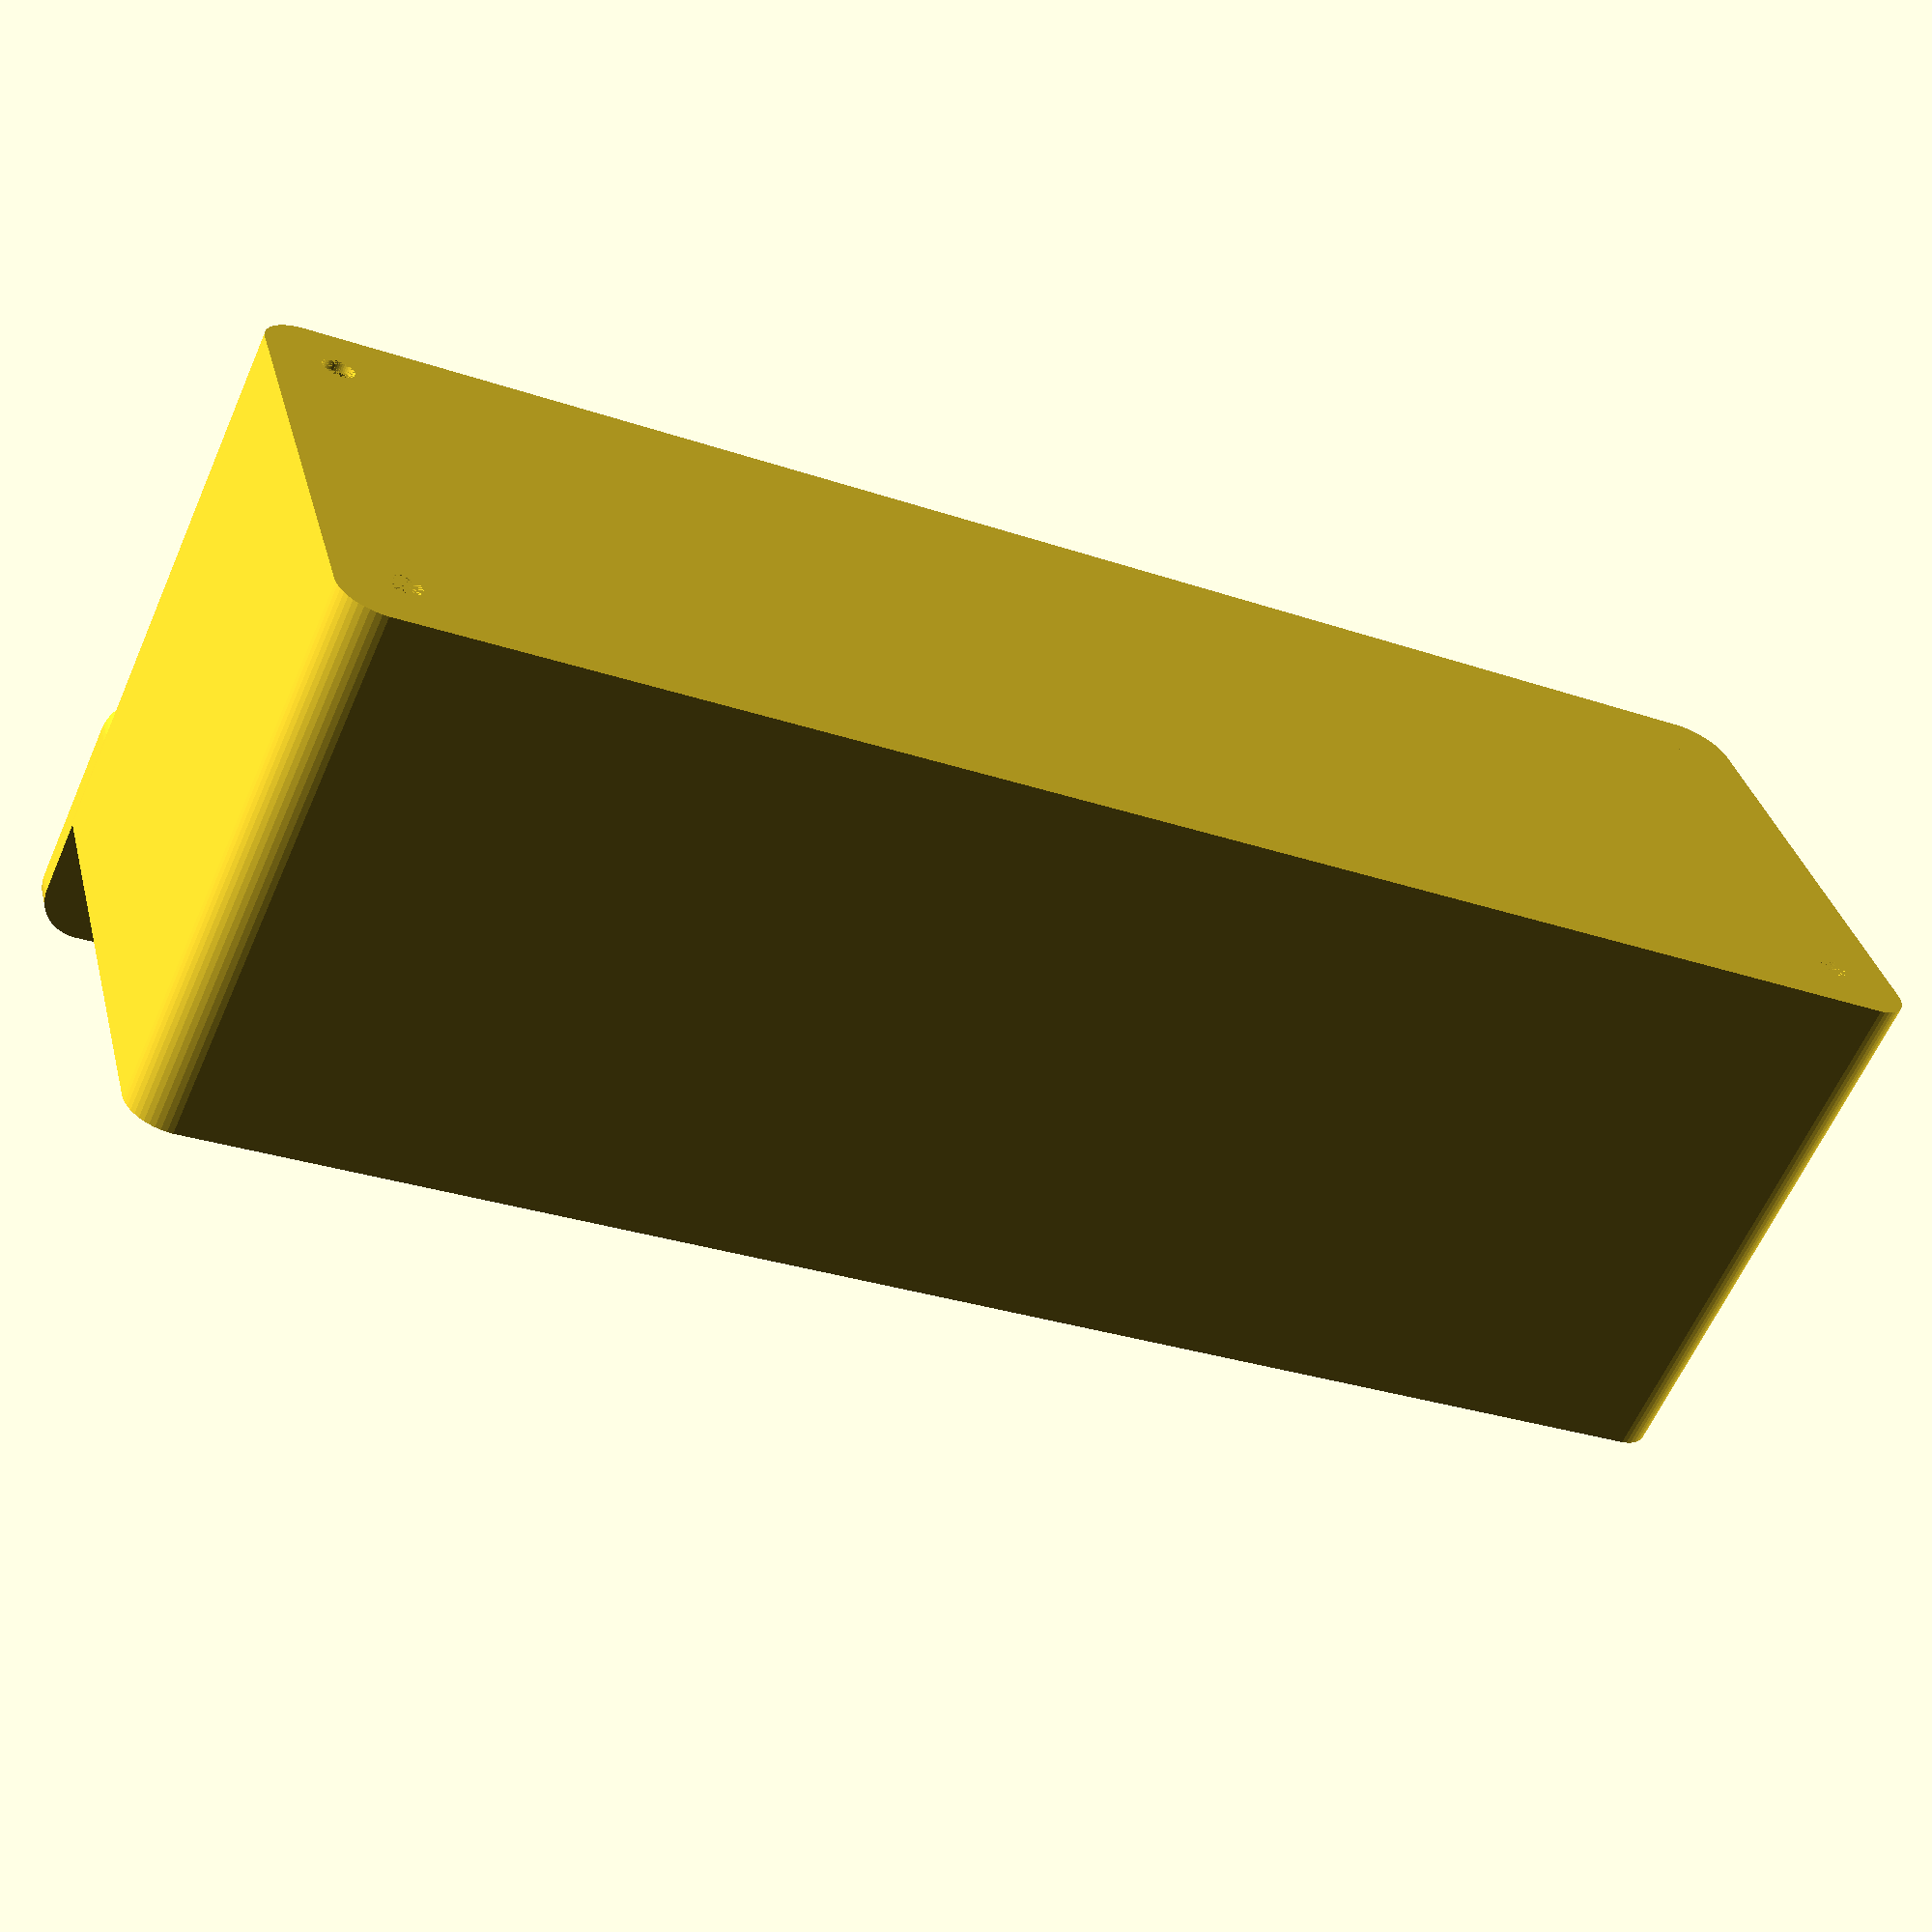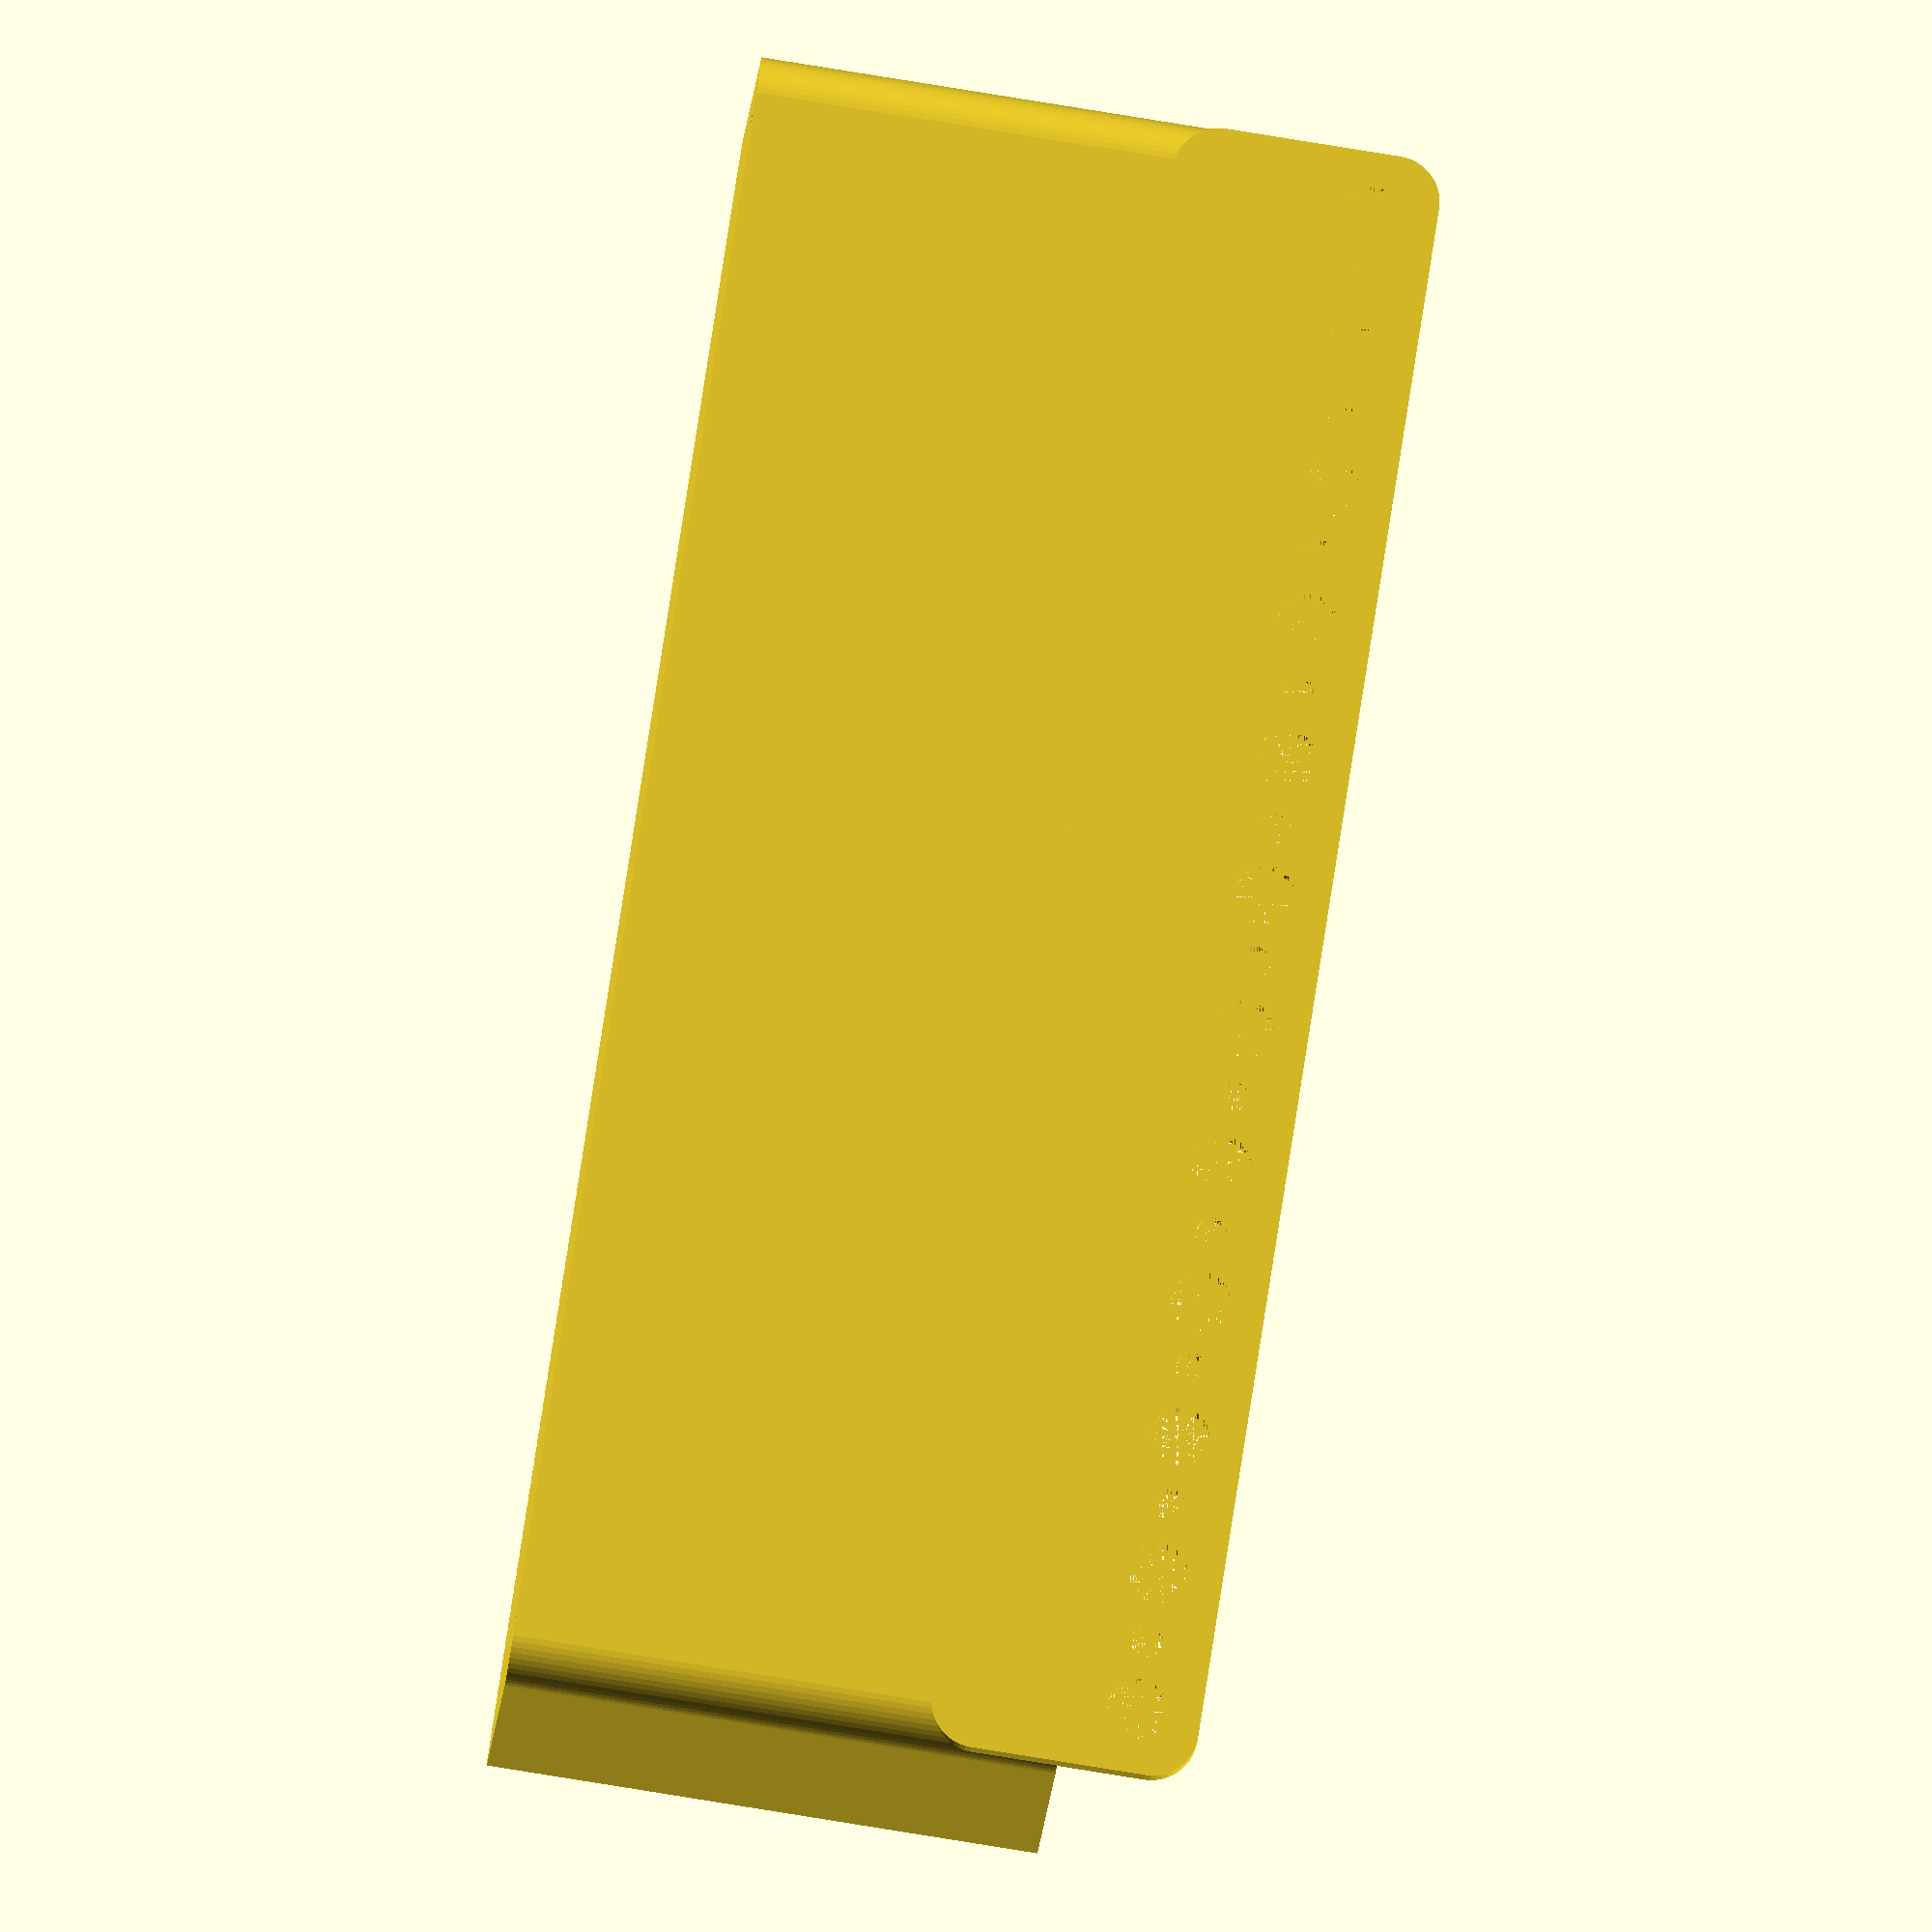
<openscad>
$fn = 50;


difference() {
	union() {
		difference() {
			union() {
				hull() {
					translate(v = [-85.0000000000, 25.0000000000, 0]) {
						cylinder(h = 60, r = 5);
					}
					translate(v = [85.0000000000, 25.0000000000, 0]) {
						cylinder(h = 60, r = 5);
					}
					translate(v = [-85.0000000000, -25.0000000000, 0]) {
						cylinder(h = 60, r = 5);
					}
					translate(v = [85.0000000000, -25.0000000000, 0]) {
						cylinder(h = 60, r = 5);
					}
				}
			}
			union() {
				translate(v = [-82.5000000000, -22.5000000000, 3]) {
					rotate(a = [0, 0, 0]) {
						difference() {
							union() {
								translate(v = [0, 0, -3.0000000000]) {
									cylinder(h = 3, r = 1.5000000000);
								}
								translate(v = [0, 0, -1.9000000000]) {
									cylinder(h = 1.9000000000, r1 = 1.8000000000, r2 = 3.6000000000);
								}
								cylinder(h = 250, r = 3.6000000000);
								translate(v = [0, 0, -3.0000000000]) {
									cylinder(h = 3, r = 1.8000000000);
								}
								translate(v = [0, 0, -3.0000000000]) {
									cylinder(h = 3, r = 1.5000000000);
								}
							}
							union();
						}
					}
				}
				translate(v = [82.5000000000, -22.5000000000, 3]) {
					rotate(a = [0, 0, 0]) {
						difference() {
							union() {
								translate(v = [0, 0, -3.0000000000]) {
									cylinder(h = 3, r = 1.5000000000);
								}
								translate(v = [0, 0, -1.9000000000]) {
									cylinder(h = 1.9000000000, r1 = 1.8000000000, r2 = 3.6000000000);
								}
								cylinder(h = 250, r = 3.6000000000);
								translate(v = [0, 0, -3.0000000000]) {
									cylinder(h = 3, r = 1.8000000000);
								}
								translate(v = [0, 0, -3.0000000000]) {
									cylinder(h = 3, r = 1.5000000000);
								}
							}
							union();
						}
					}
				}
				translate(v = [-82.5000000000, 22.5000000000, 3]) {
					rotate(a = [0, 0, 0]) {
						difference() {
							union() {
								translate(v = [0, 0, -3.0000000000]) {
									cylinder(h = 3, r = 1.5000000000);
								}
								translate(v = [0, 0, -1.9000000000]) {
									cylinder(h = 1.9000000000, r1 = 1.8000000000, r2 = 3.6000000000);
								}
								cylinder(h = 250, r = 3.6000000000);
								translate(v = [0, 0, -3.0000000000]) {
									cylinder(h = 3, r = 1.8000000000);
								}
								translate(v = [0, 0, -3.0000000000]) {
									cylinder(h = 3, r = 1.5000000000);
								}
							}
							union();
						}
					}
				}
				translate(v = [82.5000000000, 22.5000000000, 3]) {
					rotate(a = [0, 0, 0]) {
						difference() {
							union() {
								translate(v = [0, 0, -3.0000000000]) {
									cylinder(h = 3, r = 1.5000000000);
								}
								translate(v = [0, 0, -1.9000000000]) {
									cylinder(h = 1.9000000000, r1 = 1.8000000000, r2 = 3.6000000000);
								}
								cylinder(h = 250, r = 3.6000000000);
								translate(v = [0, 0, -3.0000000000]) {
									cylinder(h = 3, r = 1.8000000000);
								}
								translate(v = [0, 0, -3.0000000000]) {
									cylinder(h = 3, r = 1.5000000000);
								}
							}
							union();
						}
					}
				}
				translate(v = [0, 0, 2.9925000000]) {
					hull() {
						union() {
							translate(v = [-84.5000000000, 24.5000000000, 4]) {
								cylinder(h = 97, r = 4);
							}
							translate(v = [-84.5000000000, 24.5000000000, 4]) {
								sphere(r = 4);
							}
							translate(v = [-84.5000000000, 24.5000000000, 101]) {
								sphere(r = 4);
							}
						}
						union() {
							translate(v = [84.5000000000, 24.5000000000, 4]) {
								cylinder(h = 97, r = 4);
							}
							translate(v = [84.5000000000, 24.5000000000, 4]) {
								sphere(r = 4);
							}
							translate(v = [84.5000000000, 24.5000000000, 101]) {
								sphere(r = 4);
							}
						}
						union() {
							translate(v = [-84.5000000000, -24.5000000000, 4]) {
								cylinder(h = 97, r = 4);
							}
							translate(v = [-84.5000000000, -24.5000000000, 4]) {
								sphere(r = 4);
							}
							translate(v = [-84.5000000000, -24.5000000000, 101]) {
								sphere(r = 4);
							}
						}
						union() {
							translate(v = [84.5000000000, -24.5000000000, 4]) {
								cylinder(h = 97, r = 4);
							}
							translate(v = [84.5000000000, -24.5000000000, 4]) {
								sphere(r = 4);
							}
							translate(v = [84.5000000000, -24.5000000000, 101]) {
								sphere(r = 4);
							}
						}
					}
				}
			}
		}
		union() {
			translate(v = [0, 30.0000000000, 60]) {
				rotate(a = [90, 0, 0]) {
					hull() {
						translate(v = [-84.5000000000, 9.5000000000, 0]) {
							cylinder(h = 3, r = 5);
						}
						translate(v = [84.5000000000, 9.5000000000, 0]) {
							cylinder(h = 3, r = 5);
						}
						translate(v = [-84.5000000000, -9.5000000000, 0]) {
							cylinder(h = 3, r = 5);
						}
						translate(v = [84.5000000000, -9.5000000000, 0]) {
							cylinder(h = 3, r = 5);
						}
					}
				}
			}
		}
	}
	union() {
		translate(v = [0, 0, 2.9925000000]) {
			hull() {
				union() {
					translate(v = [-86.5000000000, 26.5000000000, 2]) {
						cylinder(h = 41, r = 2);
					}
					translate(v = [-86.5000000000, 26.5000000000, 2]) {
						sphere(r = 2);
					}
					translate(v = [-86.5000000000, 26.5000000000, 43]) {
						sphere(r = 2);
					}
				}
				union() {
					translate(v = [86.5000000000, 26.5000000000, 2]) {
						cylinder(h = 41, r = 2);
					}
					translate(v = [86.5000000000, 26.5000000000, 2]) {
						sphere(r = 2);
					}
					translate(v = [86.5000000000, 26.5000000000, 43]) {
						sphere(r = 2);
					}
				}
				union() {
					translate(v = [-86.5000000000, -26.5000000000, 2]) {
						cylinder(h = 41, r = 2);
					}
					translate(v = [-86.5000000000, -26.5000000000, 2]) {
						sphere(r = 2);
					}
					translate(v = [-86.5000000000, -26.5000000000, 43]) {
						sphere(r = 2);
					}
				}
				union() {
					translate(v = [86.5000000000, -26.5000000000, 2]) {
						cylinder(h = 41, r = 2);
					}
					translate(v = [86.5000000000, -26.5000000000, 2]) {
						sphere(r = 2);
					}
					translate(v = [86.5000000000, -26.5000000000, 43]) {
						sphere(r = 2);
					}
				}
			}
		}
		translate(v = [-82.5000000000, 30.0000000000, 67.5000000000]) {
			rotate(a = [90, 0, 0]) {
				cylinder(h = 3, r = 3.2500000000);
			}
		}
		translate(v = [-75.0000000000, 30.0000000000, 67.5000000000]) {
			rotate(a = [90, 0, 0]) {
				cylinder(h = 3, r = 1.8000000000);
			}
		}
		translate(v = [-67.5000000000, 30.0000000000, 67.5000000000]) {
			rotate(a = [90, 0, 0]) {
				cylinder(h = 3, r = 3.2500000000);
			}
		}
		translate(v = [-60.0000000000, 30.0000000000, 67.5000000000]) {
			rotate(a = [90, 0, 0]) {
				cylinder(h = 3, r = 1.8000000000);
			}
		}
		translate(v = [-52.5000000000, 30.0000000000, 67.5000000000]) {
			rotate(a = [90, 0, 0]) {
				cylinder(h = 3, r = 3.2500000000);
			}
		}
		translate(v = [-45.0000000000, 30.0000000000, 67.5000000000]) {
			rotate(a = [90, 0, 0]) {
				cylinder(h = 3, r = 1.8000000000);
			}
		}
		translate(v = [-37.5000000000, 30.0000000000, 67.5000000000]) {
			rotate(a = [90, 0, 0]) {
				cylinder(h = 3, r = 3.2500000000);
			}
		}
		translate(v = [-30.0000000000, 30.0000000000, 67.5000000000]) {
			rotate(a = [90, 0, 0]) {
				cylinder(h = 3, r = 1.8000000000);
			}
		}
		translate(v = [-22.5000000000, 30.0000000000, 67.5000000000]) {
			rotate(a = [90, 0, 0]) {
				cylinder(h = 3, r = 3.2500000000);
			}
		}
		translate(v = [-15.0000000000, 30.0000000000, 67.5000000000]) {
			rotate(a = [90, 0, 0]) {
				cylinder(h = 3, r = 1.8000000000);
			}
		}
		translate(v = [-7.5000000000, 30.0000000000, 67.5000000000]) {
			rotate(a = [90, 0, 0]) {
				cylinder(h = 3, r = 3.2500000000);
			}
		}
		translate(v = [0.0000000000, 30.0000000000, 67.5000000000]) {
			rotate(a = [90, 0, 0]) {
				cylinder(h = 3, r = 1.8000000000);
			}
		}
		translate(v = [7.5000000000, 30.0000000000, 67.5000000000]) {
			rotate(a = [90, 0, 0]) {
				cylinder(h = 3, r = 3.2500000000);
			}
		}
		translate(v = [15.0000000000, 30.0000000000, 67.5000000000]) {
			rotate(a = [90, 0, 0]) {
				cylinder(h = 3, r = 1.8000000000);
			}
		}
		translate(v = [22.5000000000, 30.0000000000, 67.5000000000]) {
			rotate(a = [90, 0, 0]) {
				cylinder(h = 3, r = 3.2500000000);
			}
		}
		translate(v = [30.0000000000, 30.0000000000, 67.5000000000]) {
			rotate(a = [90, 0, 0]) {
				cylinder(h = 3, r = 1.8000000000);
			}
		}
		translate(v = [37.5000000000, 30.0000000000, 67.5000000000]) {
			rotate(a = [90, 0, 0]) {
				cylinder(h = 3, r = 3.2500000000);
			}
		}
		translate(v = [45.0000000000, 30.0000000000, 67.5000000000]) {
			rotate(a = [90, 0, 0]) {
				cylinder(h = 3, r = 1.8000000000);
			}
		}
		translate(v = [52.5000000000, 30.0000000000, 67.5000000000]) {
			rotate(a = [90, 0, 0]) {
				cylinder(h = 3, r = 3.2500000000);
			}
		}
		translate(v = [60.0000000000, 30.0000000000, 67.5000000000]) {
			rotate(a = [90, 0, 0]) {
				cylinder(h = 3, r = 1.8000000000);
			}
		}
		translate(v = [67.5000000000, 30.0000000000, 67.5000000000]) {
			rotate(a = [90, 0, 0]) {
				cylinder(h = 3, r = 3.2500000000);
			}
		}
		translate(v = [75.0000000000, 30.0000000000, 67.5000000000]) {
			rotate(a = [90, 0, 0]) {
				cylinder(h = 3, r = 1.8000000000);
			}
		}
		translate(v = [82.5000000000, 30.0000000000, 67.5000000000]) {
			rotate(a = [90, 0, 0]) {
				cylinder(h = 3, r = 3.2500000000);
			}
		}
		translate(v = [82.5000000000, 30.0000000000, 67.5000000000]) {
			rotate(a = [90, 0, 0]) {
				cylinder(h = 3, r = 3.2500000000);
			}
		}
	}
}
</openscad>
<views>
elev=61.9 azim=15.4 roll=156.3 proj=p view=solid
elev=85.9 azim=194.1 roll=260.9 proj=o view=wireframe
</views>
